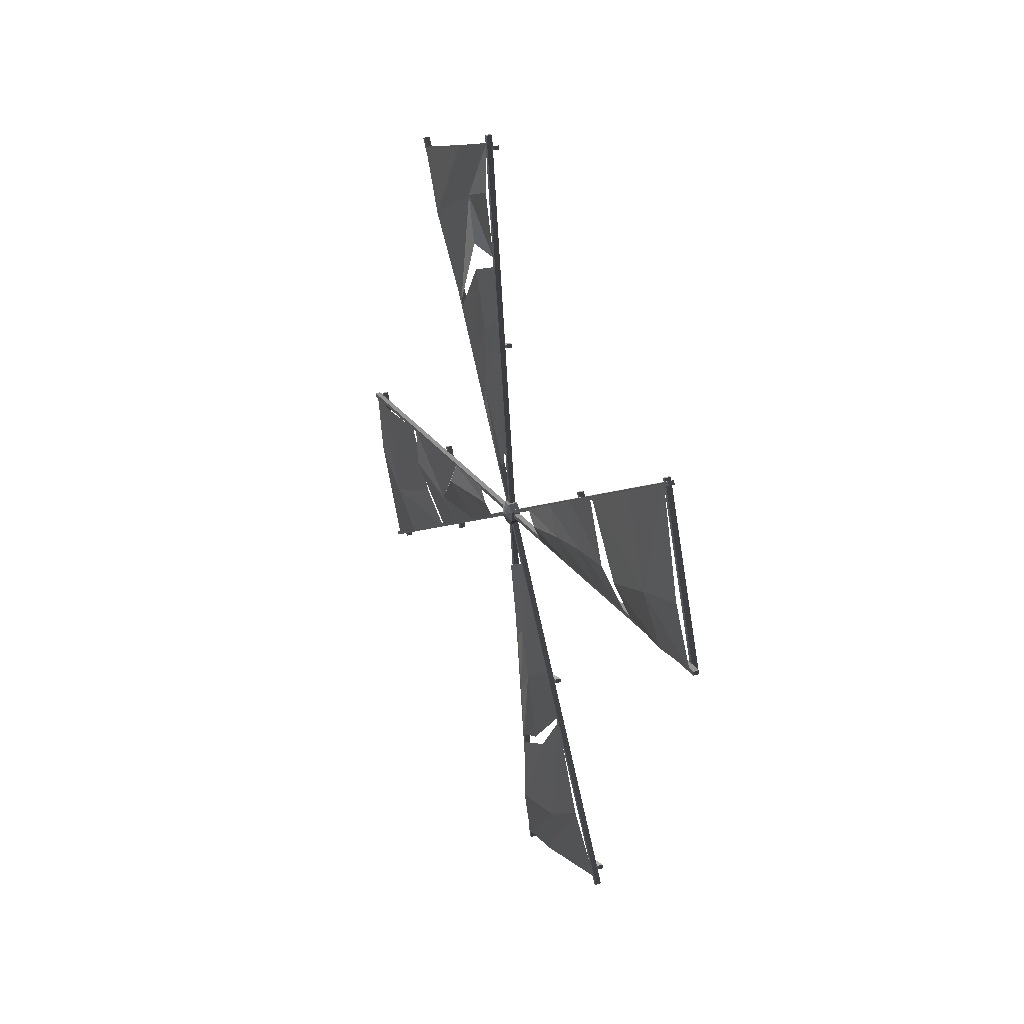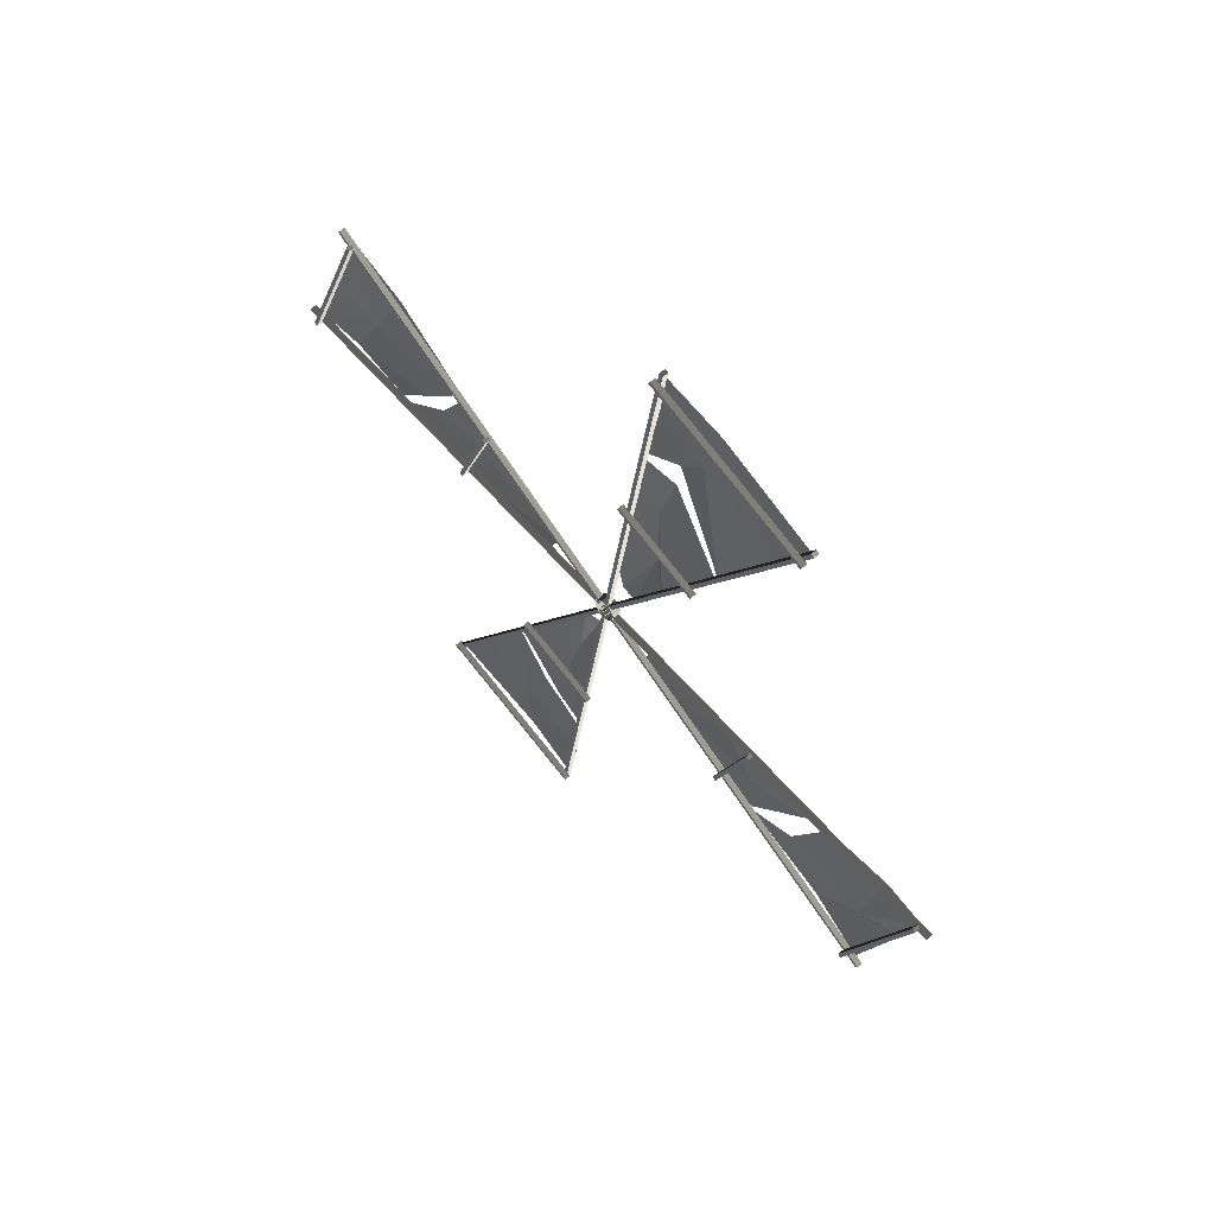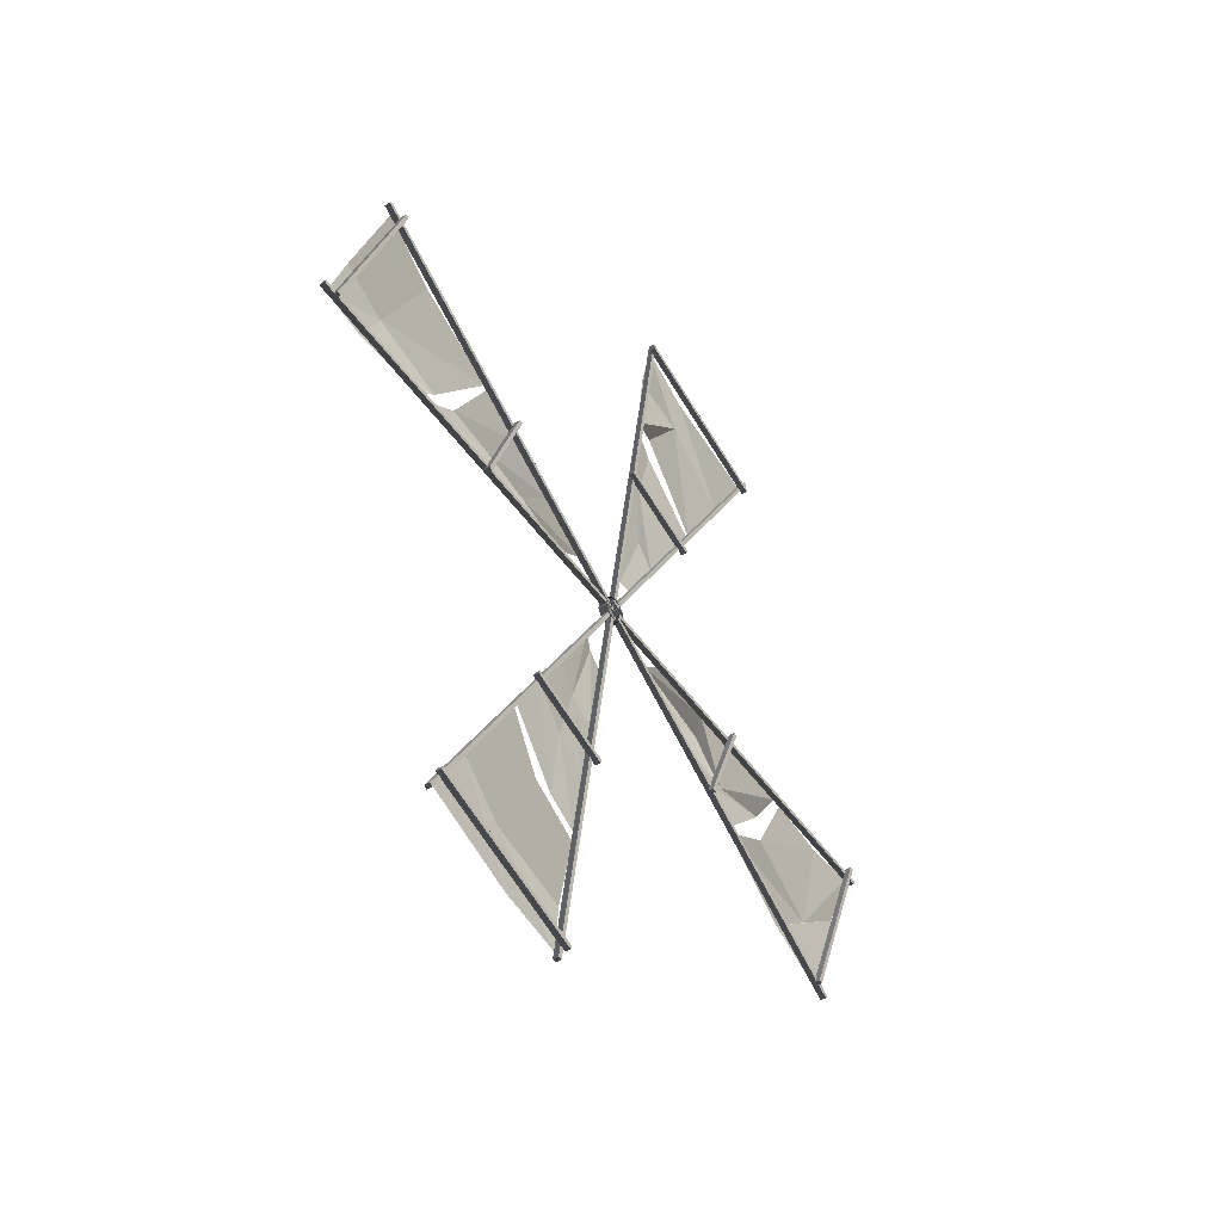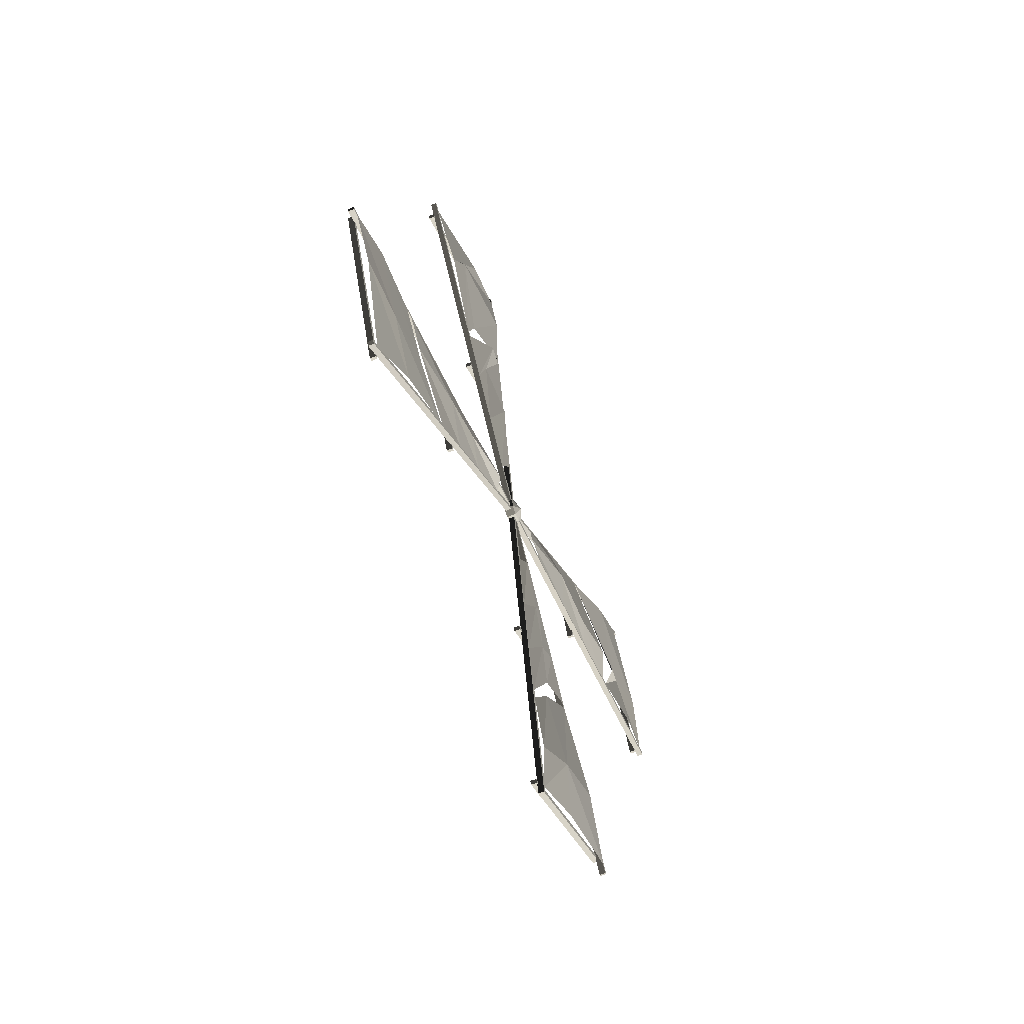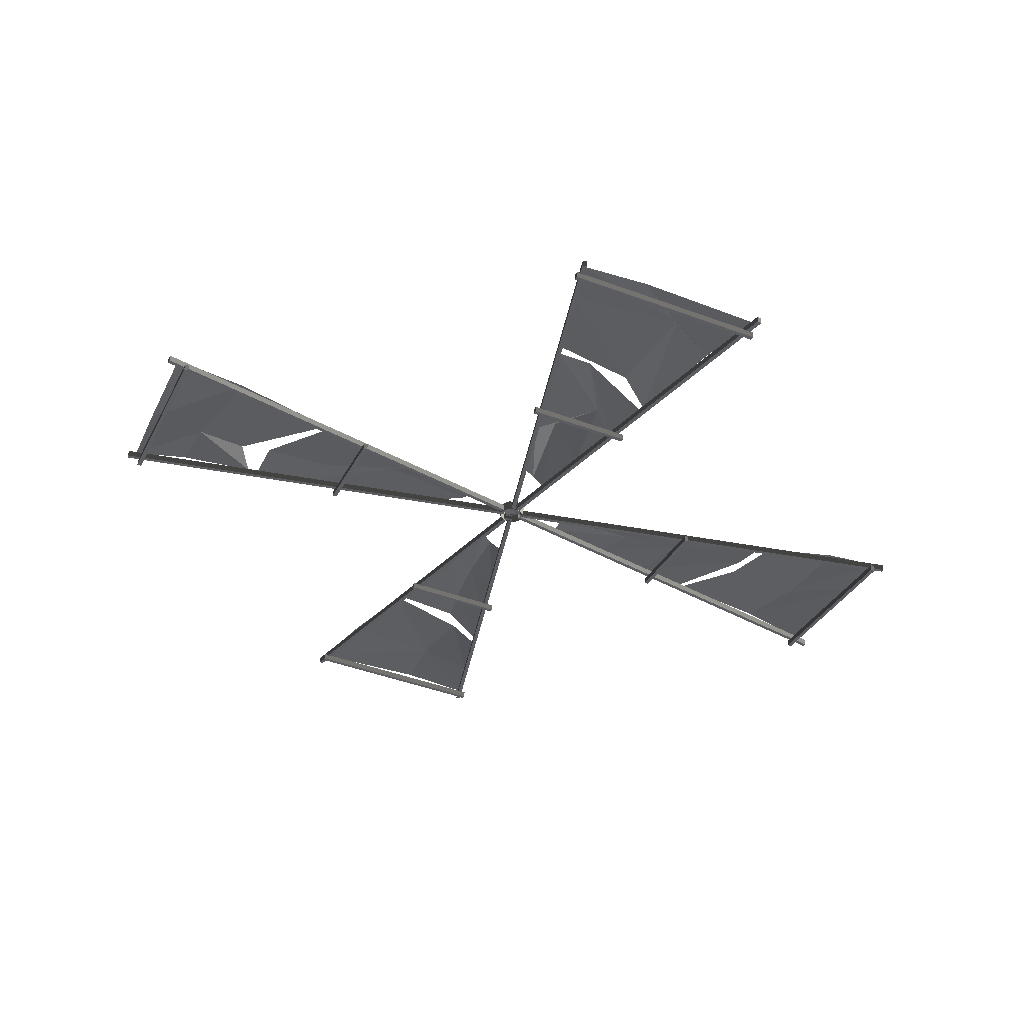
<metadata>
{"format":"obj","ext":"obj","renderer":"f3d","projection":"perspective","resolution":1024,"background":"white","views":[{"elev":33.1,"azim":155.4,"up":"+Y"},{"elev":57.1,"azim":-43.6,"up":"+Y"},{"elev":-41.3,"azim":-144.8,"up":"+Y"},{"elev":-59.3,"azim":22.8,"up":"+Z"},{"elev":54.9,"azim":-85.4,"up":"+Z"}]}
</metadata>
<code>
g blades_Mesh
v -0.1054 7.52 -44.22
v -0.3615 0.3894 -0.9027
v 0.2774 0.3957 -0.8978
v -0.1005 7.085 -44.29
v -0.3567 -0.04557 -0.9743
v 0.5384 7.091 -44.29
v 0.2823 -0.03927 -0.9694
v 0.5335 7.526 -44.22
v 0.3011 25.51 -36.9
v -0.3378 25.51 -36.91
v -0.3668 0.7386 -0.6599
v -0.3323 25.14 -37.16
v -0.3613 0.3745 -0.9086
v 0.3066 25.15 -37.15
v 0.2776 0.3808 -0.9038
v 0.2722 0.7449 -0.6551
v -0.8572 44.24 7.506
v -0.3764 0.9252 0.3792
v 0.2625 0.9315 0.384
v -0.8546 44.31 7.071
v -0.3739 0.9969 -0.05586
v -0.2157 44.32 7.076
v 0.265 1.003 -0.05106
v -0.2182 44.25 7.511
v -0.9206 36.93 25.49
v -0.3767 0.6824 0.7283
v 0.2622 0.6887 0.7331
v -0.9203 37.18 25.13
v -0.3764 0.9312 0.3643
v -0.2814 37.18 25.14
v 0.2625 0.9375 0.3691
v -0.2817 36.93 25.5
v 0.1278 -44.21 -7.494
v -0.3529 -0.8924 -0.3668
v 0.2861 -0.8861 -0.3619
v 0.1253 -44.28 -7.059
v -0.3555 -0.964 0.06834
v 0.7642 -44.27 -7.054
v 0.2834 -0.9577 0.07314
v 0.7667 -44.2 -7.489
v 0.1913 -36.89 -25.48
v -0.3527 -0.6496 -0.7159
v 0.2862 -0.6433 -0.7111
v 0.191 -37.14 -25.12
v -0.3529 -0.8984 -0.3518
v 0.8299 -37.14 -25.11
v 0.286 -0.8921 -0.3471
v 0.8302 -36.89 -25.48
v 0.01498 -7.481 44.24
v -0.624 -7.487 44.23
v -0.3679 -0.3566 0.915
v -0.6288 -7.052 44.3
v -0.3727 0.07843 0.9866
v 0.01008 -7.046 44.31
v 0.2663 0.08483 0.9915
v 0.2711 -0.3503 0.9199
v 0.2474 -25.47 36.92
v -0.3915 -25.47 36.92
v -0.3626 -0.7057 0.6723
v -0.397 -25.11 37.17
v -0.3681 -0.3417 0.921
v 0.2419 -25.1 37.17
v 0.2709 -0.3354 0.9258
v 0.2764 -0.6994 0.6771
v -0.1567 2.651 -20.81
v -0.7956 2.645 -20.81
v -0.9224 12.32 -16.64
v -0.7969 2.47 -20.41
v -0.9238 12.14 -16.24
v -0.158 2.477 -20.41
v -0.2848 12.15 -16.23
v -0.2835 12.32 -16.64
v -0.02682 6.579 -43.18
v -0.6658 6.573 -43.18
v -0.9049 24.82 -35.31
v -0.6671 6.398 -42.78
v -0.9063 24.64 -34.91
v -0.02822 6.404 -42.77
v -0.2673 24.65 -34.9
v -0.266 24.82 -35.31
v -0.5126 20.83 2.64
v -1.152 20.83 2.635
v -1.183 16.65 12.31
v -1.146 20.42 2.46
v -1.178 16.25 12.13
v -0.5073 20.43 2.465
v -0.5391 16.25 12.14
v -0.5443 16.66 12.31
v -1.402 43.2 6.561
v -1.462 35.32 24.81
v -0.8225 35.33 24.81
v -1.396 42.79 6.386
v -1.456 34.92 24.63
v -0.7574 42.8 6.391
v -0.8172 34.92 24.64
v -0.7627 43.2 6.566
v -0.4184 -2.617 20.82
v -1.057 -2.623 20.82
v -0.9306 -12.3 16.64
v -1.056 -2.449 20.41
v -0.9292 -12.12 16.24
v -0.4171 -2.442 20.42
v -0.2903 -12.12 16.24
v -0.2916 -12.29 16.65
v -0.5483 -6.545 43.19
v -1.187 -6.551 43.19
v -0.9481 -24.79 35.31
v -1.186 -6.376 42.78
v -0.9467 -24.62 34.91
v -0.547 -6.37 42.79
v -0.3078 -24.61 34.91
v -0.3091 -24.79 35.32
v -0.7014 -20.81 -2.631
v -0.6697 -16.63 -12.3
v -0.03082 -16.62 -12.3
v -0.7068 -20.4 -2.456
v -0.675 -16.23 -12.13
v -0.06782 -20.39 -2.451
v -0.03612 -16.22 -12.12
v -0.06252 -20.8 -2.626
v 0.1876 -43.17 -6.552
v -0.4514 -43.17 -6.557
v -0.3915 -35.3 -24.8
v -0.4567 -42.77 -6.382
v -0.3968 -34.89 -24.63
v 0.1822 -42.76 -6.377
v 0.2421 -34.89 -24.62
v 0.2474 -35.29 -24.8
v 1.472 11.53 -35.06
v 0.9329 6.31 -38.03
v 0.5312 7.173 -43.42
v 0.8806 13.69 -40.73
v 0.303 24.78 -36.17
v 0.8349 6.773 -19.32
v 0.4143 3.833 -23.14
v 0.4519 4.934 -29.56
v 0.2898 10.8 -15.73
v 0.8157 7.922 -24.57
v 0.8405 7.618 -27.46
v 0.4546 5.15 -30.61
v 0.2902 14.34 -20.81
v 0.8096 5.037 -13.69
v 0.3734 2.632 -16.14
v 0.2855 7.32 -10.61
v 0.7397 2.714 -7.677
v 0.329 1.332 -8.549
v 0.2809 3.55 -5.065
v 1.436 -34.35 -14.75
v 1.131 -38.01 -6.266
v 0.7564 -43.4 -7.136
v 1.154 -29.69 -20.33
v 1.213 -40.72 -13.65
v 0.9972 -19.31 -6.73
v 0.5344 -23.13 -3.797
v 0.6059 -29.55 -4.898
v 0.5138 -15.72 -10.77
v 0.6813 -27.31 -8.388
v 0.7496 -26.88 -10.49
v 0.6149 -30.6 -5.114
v 0.5875 -20.79 -14.3
v 0.9286 -13.68 -4.994
v 0.4562 -16.12 -2.597
v 0.4371 -10.6 -7.286
v 1.053 -5.924 -2.002
v 0.3717 -8.537 -1.297
v 0.354 -5.053 -3.516
v 0.6358 -16.98 35.13
v 0.4836 -6.256 38.05
v 0.01778 -7.127 43.44
v 0.6848 -20.31 29.73
v 0.536 -13.64 40.76
v 0.4743 -9.314 19.79
v 0.1406 -3.787 23.16
v 0.103 -4.888 29.58
v 0.265 -10.76 15.75
v 0.8706 -8.251 27.21
v -0.01632 -12.15 26.26
v 0.09428 -5.105 30.63
v 0.2587 -14.29 20.83
v 0.1815 -2.587 16.16
v 0.2693 -7.275 10.63
v 1.013 -4.7 16.13
v 0.563 -2.366 6.495
v 0.2258 -1.286 8.571
v 0.274 -3.504 5.087
v -0.1535 35.36 11.98
v 0.286 38.07 6.295
v -0.2075 43.45 7.158
v 0.262 29.74 20.35
v 0.2036 40.77 13.68
v 0.6398 21.54 6.017
v 0.02048 23.17 3.82
v -0.05112 29.6 4.92
v 0.04098 15.77 10.79
v 0.7622 28.04 8.081
v -0.06602 30.64 5.136
v -0.03862 20.84 14.32
v 0.8254 31.15 8.363
v 0.7376 14.1 6.029
v 0.09858 16.17 2.619
v 0.1177 10.64 7.308
v 0.3052 5.491 1.939
v 0.1832 8.582 1.32
v 0.2008 5.098 3.538
v -0.4532 -1.162 -0.7118
v -0.481 1.355 -0.3201
v -0.4684 0.7327 -1.172
v -0.4835 0.3408 1.345
v -0.4873 1.193 0.7226
v -0.4595 -1.324 0.331
v -0.4569 -0.3101 -1.334
v -0.4721 -0.7019 1.183
v 0.5885 -0.2997 -1.326
v 0.5582 1.203 0.7305
v 0.5734 -0.6916 1.191
v 0.5619 0.3511 1.353
v 0.5922 -1.152 -0.7039
v 0.586 -1.314 0.3388
v 0.5644 1.366 -0.3123
v 0.577 0.743 -1.164
v 1.125 0.03113 0.01744
v 0.7316 20.37 -29.7
v 0.2937 13.99 -20.43
v 0.8177 -36.16 -24.74
v 0.5842 -20.41 -13.96
v 0.2459 -24.73 36.19
v 0.2611 -13.95 20.45
v -0.2687 36.2 24.77
v -0.02932 20.46 13.98
g off
g blades_windmill_001_lopatky_COL_jpg
f 1 2 3
f 1 4 5
f 6 7 5
f 6 8 3
f 8 6 4
f 9 10 11
f 12 13 11
f 14 15 13
f 9 16 15
f 12 10 9
f 17 18 19
f 17 20 21
f 22 23 21
f 24 19 23
f 22 20 17
f 25 26 27
f 28 29 26
f 28 30 31
f 32 27 31
f 30 28 25
f 33 34 35
f 36 37 34
f 38 39 37
f 38 40 35
f 36 33 40
f 41 42 43
f 44 45 42
f 46 47 45
f 46 48 43
f 44 41 48
f 49 50 51
f 52 53 51
f 52 54 55
f 54 49 56
f 54 52 50
f 57 58 59
f 60 61 59
f 62 63 61
f 57 64 63
f 60 58 57
f 65 66 67
f 68 69 67
f 70 71 69
f 70 65 72
f 67 69 71
f 70 68 66
f 73 74 75
f 74 76 77
f 78 79 77
f 73 80 79
f 80 75 77
f 76 74 73
f 81 82 83
f 82 84 85
f 84 86 87
f 81 88 87
f 83 85 87
f 84 82 81
f 89 90 91
f 92 93 90
f 92 94 95
f 96 91 95
f 90 93 95
f 94 92 89
f 97 98 99
f 100 101 99
f 100 102 103
f 97 104 103
f 99 101 103
f 100 98 97
f 105 106 107
f 108 109 107
f 108 110 111
f 105 112 111
f 107 109 111
f 108 106 105
f 113 114 115
f 116 117 114
f 118 119 117
f 118 120 115
f 114 117 119
f 116 113 120
f 121 122 123
f 124 125 123
f 124 126 127
f 121 128 127
f 123 125 127
f 124 122 121
f 129 130 131
f 129 132 133
f 134 135 136
f 137 134 138
f 139 140 130
f 141 139 129
f 142 143 135
f 144 142 134
f 145 146 143
f 147 145 142
f 148 149 150
f 151 148 152
f 153 154 155
f 156 153 157
f 158 159 149
f 160 158 148
f 161 162 154
f 163 161 153
f 164 165 162
f 166 164 161
f 167 168 169
f 170 167 171
f 172 173 174
f 175 172 176
f 177 178 168
f 179 177 167
f 180 173 172
f 181 182 172
f 183 184 180
f 185 183 182
f 186 187 188
f 189 186 190
f 191 192 193
f 194 191 195
f 196 187 186
f 197 198 186
f 199 200 192
f 201 199 191
f 202 203 200
f 204 202 199
f 205 211 213
f 206 209 214
f 212 215 216
f 205 217 218
f 206 219 220
f 207 220 213
f 208 216 214
f 210 218 215
f 213 220 221
f 214 216 221
f 215 218 221
f 217 213 221
f 219 214 221
f 216 215 221
f 218 217 221
f 220 219 221
f 8 1 3
f 2 1 5
f 4 6 5
f 7 6 3
f 1 8 4
f 16 9 11
f 10 12 11
f 12 14 13
f 14 9 15
f 14 12 9
f 24 17 19
f 18 17 21
f 20 22 21
f 22 24 23
f 24 22 17
f 32 25 27
f 25 28 26
f 29 28 31
f 30 32 31
f 32 30 25
f 40 33 35
f 33 36 34
f 36 38 37
f 39 38 35
f 38 36 40
f 48 41 43
f 41 44 42
f 44 46 45
f 47 46 43
f 46 44 48
f 56 49 51
f 50 52 51
f 53 52 55
f 55 54 56
f 49 54 50
f 64 57 59
f 58 60 59
f 60 62 61
f 62 57 63
f 62 60 57
f 72 65 67
f 66 68 67
f 68 70 69
f 71 70 72
f 72 67 71
f 65 70 66
f 80 73 75
f 75 74 77
f 76 78 77
f 78 73 79
f 79 80 77
f 78 76 73
f 88 81 83
f 83 82 85
f 85 84 87
f 86 81 87
f 88 83 87
f 86 84 81
f 96 89 91
f 89 92 90
f 93 92 95
f 94 96 95
f 91 90 95
f 96 94 89
f 104 97 99
f 98 100 99
f 101 100 103
f 102 97 103
f 104 99 103
f 102 100 97
f 112 105 107
f 106 108 107
f 109 108 111
f 110 105 111
f 112 107 111
f 110 108 105
f 120 113 115
f 113 116 114
f 116 118 117
f 119 118 115
f 115 114 119
f 118 116 120
f 128 121 123
f 122 124 123
f 125 124 127
f 126 121 127
f 128 123 127
f 126 124 121
f 132 129 131
f 222 129 133
f 138 134 136
f 223 137 138
f 129 139 130
f 222 141 129
f 134 142 135
f 137 144 134
f 142 145 143
f 144 147 142
f 152 148 150
f 224 151 152
f 157 153 155
f 225 156 157
f 148 158 149
f 151 160 148
f 153 161 154
f 156 163 153
f 161 164 162
f 163 166 161
f 171 167 169
f 226 170 171
f 176 172 174
f 227 175 176
f 167 177 168
f 170 179 167
f 182 180 172
f 175 181 172
f 182 183 180
f 181 185 182
f 190 186 188
f 228 189 190
f 195 191 193
f 229 194 195
f 198 196 186
f 189 197 186
f 191 199 192
f 194 201 191
f 199 202 200
f 201 204 199
f 217 205 213
f 219 206 214
f 208 212 216
f 210 205 218
f 207 206 220
f 211 207 213
f 209 208 214
f 212 210 215

</code>
